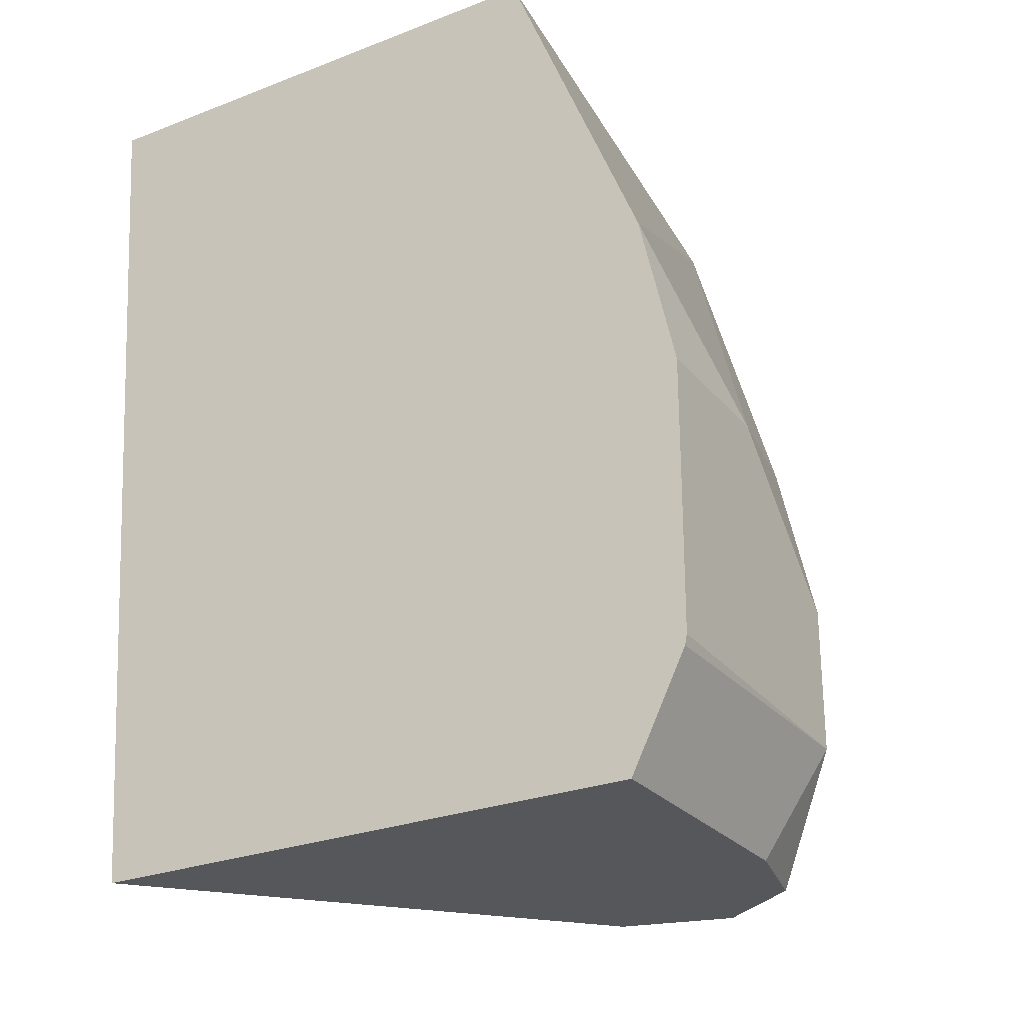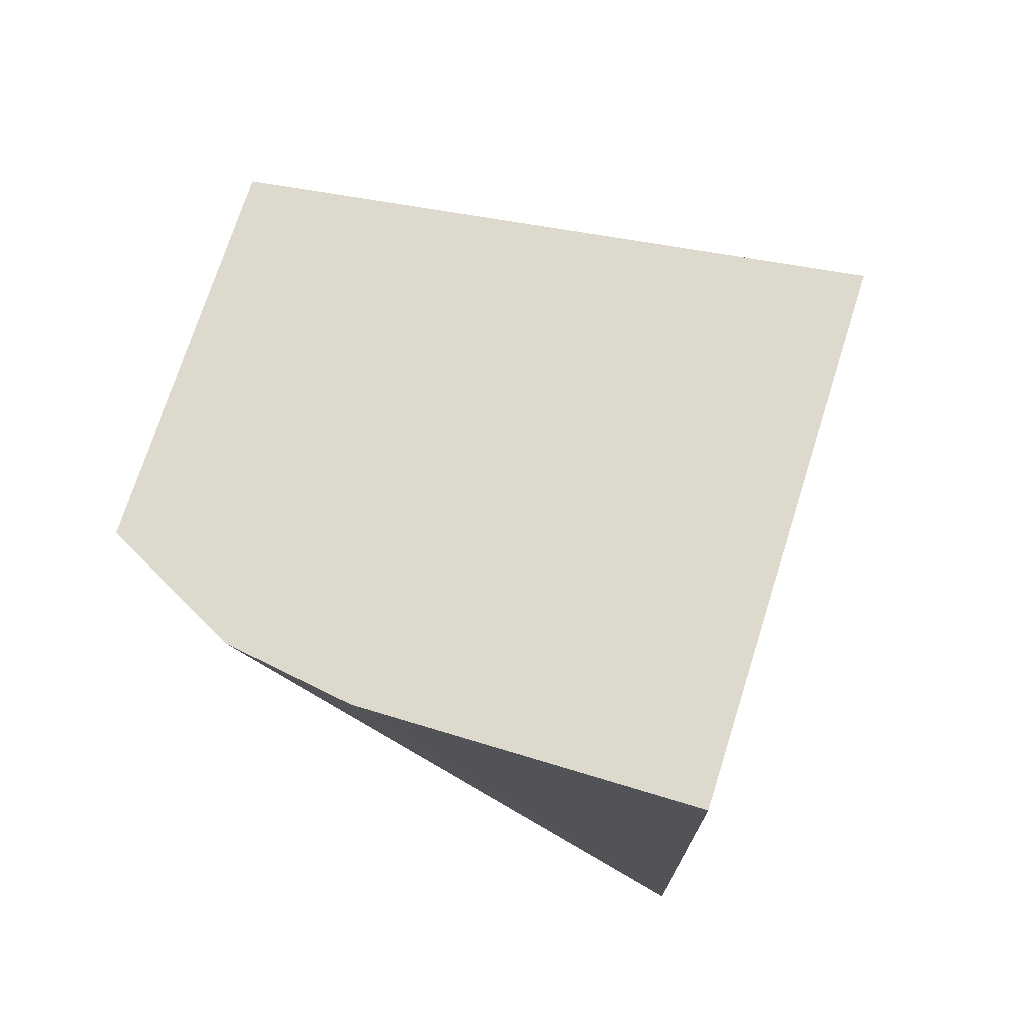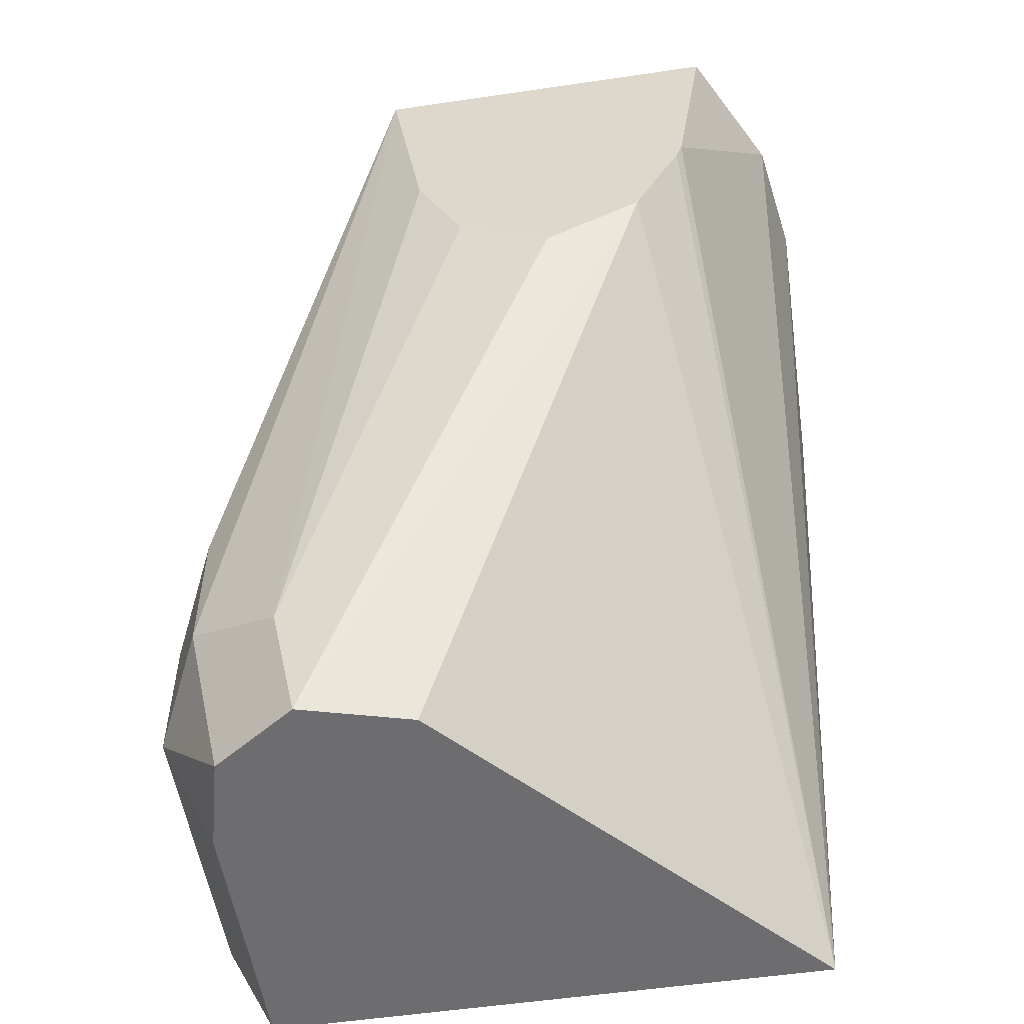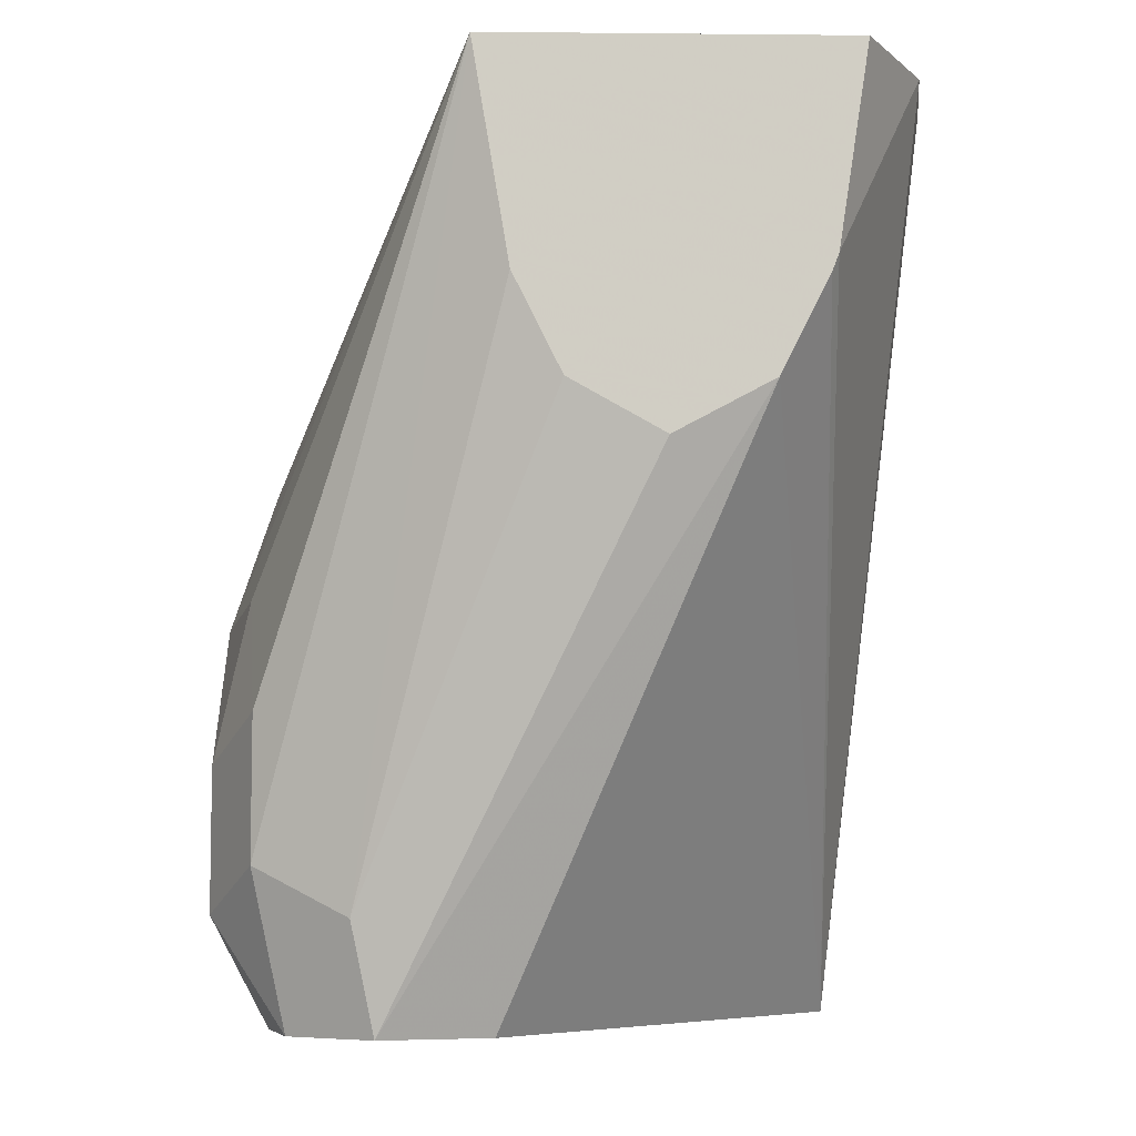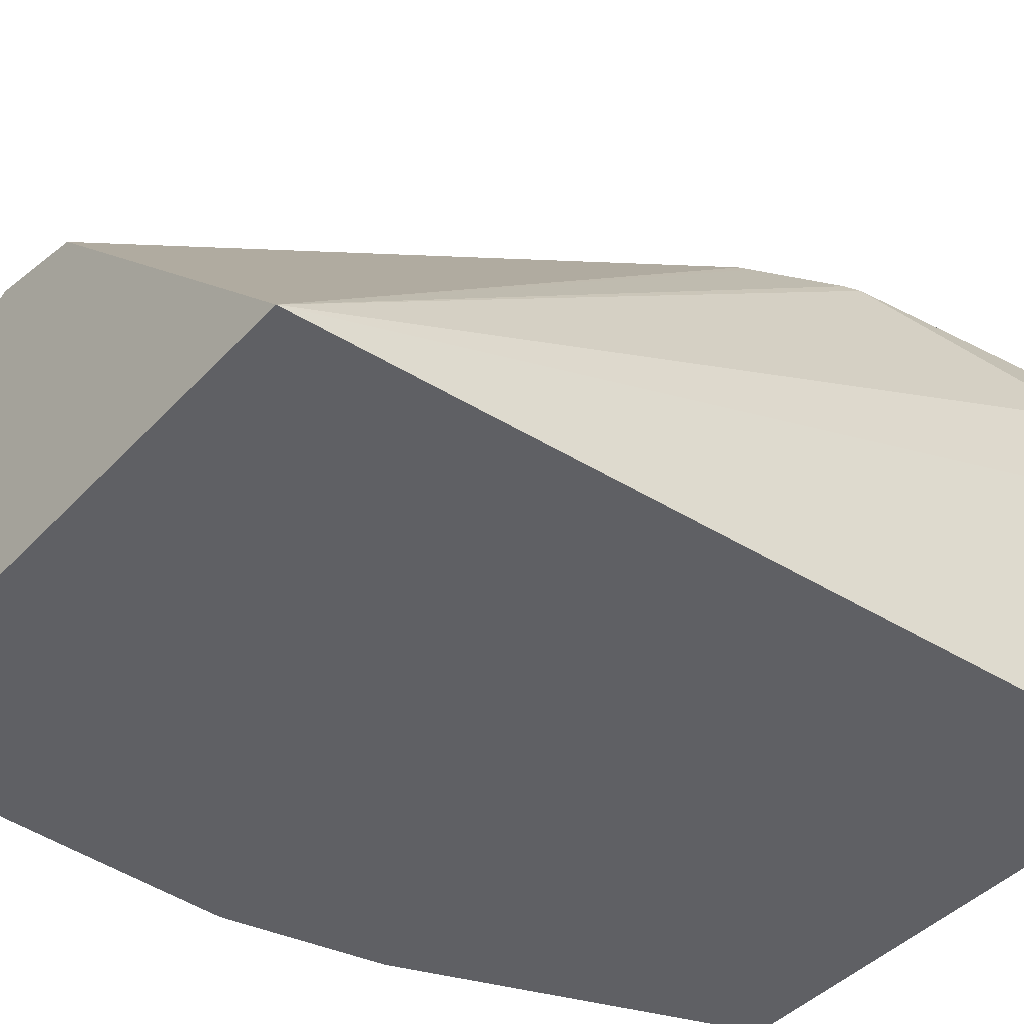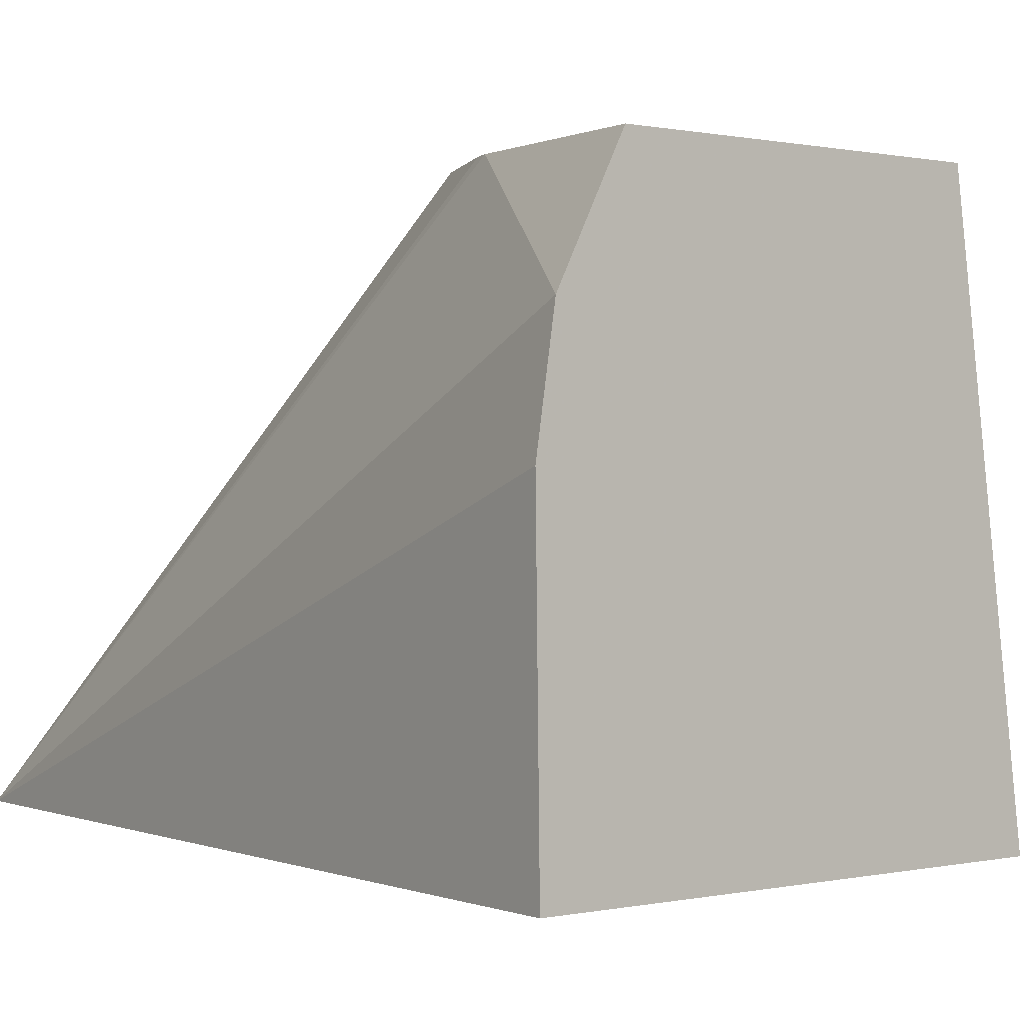
<metadata>
{"format":"obj","ext":"obj","renderer":"f3d","projection":"perspective","resolution":1024,"background":"white","views":[{"elev":-26.6,"azim":31.2,"up":"+Z"},{"elev":71.9,"azim":-72.5,"up":"+Z"},{"elev":-54.1,"azim":-171.1,"up":"+Z"},{"elev":-6.6,"azim":178.4,"up":"+Z"},{"elev":-44.0,"azim":-129.7,"up":"+Y"},{"elev":0.3,"azim":-39.4,"up":"+Y"}]}
</metadata>
<code>
v -0.7008 0.1733 0.2188
v -0.6998 0.09845 0.2188
v -0.6964 0.2017 0.2188
v -0.6851 0.09845 0.007603
v -0.5783 0.09845 0.2188
v -0.6809 0.2314 0.2188
v -0.6739 0.2314 0.1721
v -0.6026 0.1894 0.007603
v -0.551 0.09845 0.007603
v -0.6724 0.2314 0.1681
v -0.6625 0.2314 0.1483
v -0.6612 0.2314 0.1457
v -0.5966 0.2314 0.2188
v -0.5457 0.09845 0.1384
v -0.5768 0.1965 0.007603
v -0.5506 0.09845 0.008223
v -0.551 0.1605 0.007603
v -0.6383 0.2314 0.1335
v -0.6052 0.2314 0.1681
v -0.5379 0.1345 0.1009
v -0.5463 0.1681 0.1051
v -0.5491 0.1905 0.07845
v -0.5491 0.1905 0.04485
v -0.5716 0.2017 0.03364
v -0.5373 0.09845 0.1006
v -0.5547 0.1849 0.01683
v -0.5566 0.1831 0.007603
v -0.5491 0.1569 0.01122
v -0.5491 0.09845 0.01122
v -0.5379 0.1681 0.03364
v -0.6164 0.2314 0.1457
v -0.5379 0.1681 0.06726
v -0.5373 0.09845 0.06935
v -0.5403 0.09845 0.02882
v -0.5379 0.09845 0.03364
v -0.5374 0.09845 0.03604
f 16 17 28
f 16 28 29
f 15 23 26
f 15 24 23
f 15 18 24
f 15 26 27
f 13 22 23
f 13 24 19
f 13 23 24
f 13 21 22
f 13 20 21
f 13 14 20
f 12 18 15
f 17 27 30
f 14 25 20
f 17 30 28
f 25 33 30
f 19 24 31
f 9 17 16
f 30 33 36
f 30 35 34
f 28 34 29
f 28 30 34
f 26 30 27
f 18 31 24
f 25 30 32
f 23 30 26
f 22 30 23
f 22 32 30
f 21 32 22
f 20 32 21
f 20 25 32
f 30 36 35
f 8 12 15
f 2 4 9
f 6 11 10
f 6 10 7
f 1 2 5
f 1 5 13
f 1 6 3
f 1 3 4
f 1 4 2
f 2 9 16
f 2 16 29
f 2 29 34
f 2 34 35
f 2 35 36
f 2 36 33
f 2 33 25
f 2 25 14
f 2 14 5
f 1 13 6
f 3 7 4
f 3 6 7
f 6 12 11
f 6 18 12
f 6 19 31
f 6 13 19
f 5 14 13
f 4 12 8
f 6 31 18
f 4 10 11
f 4 7 10
f 4 17 9
f 4 27 17
f 4 15 27
f 4 11 12
f 4 8 15

</code>
